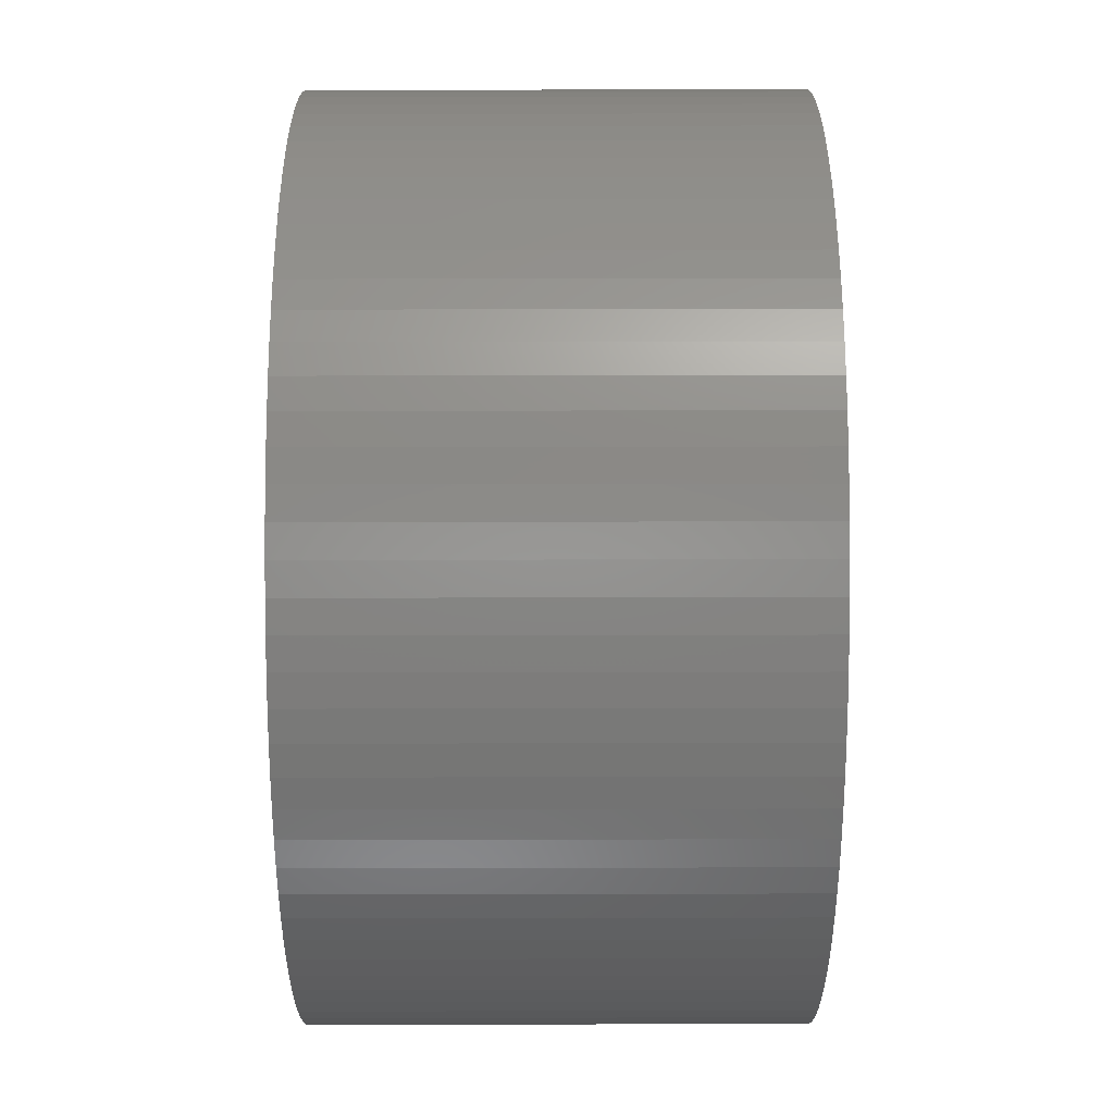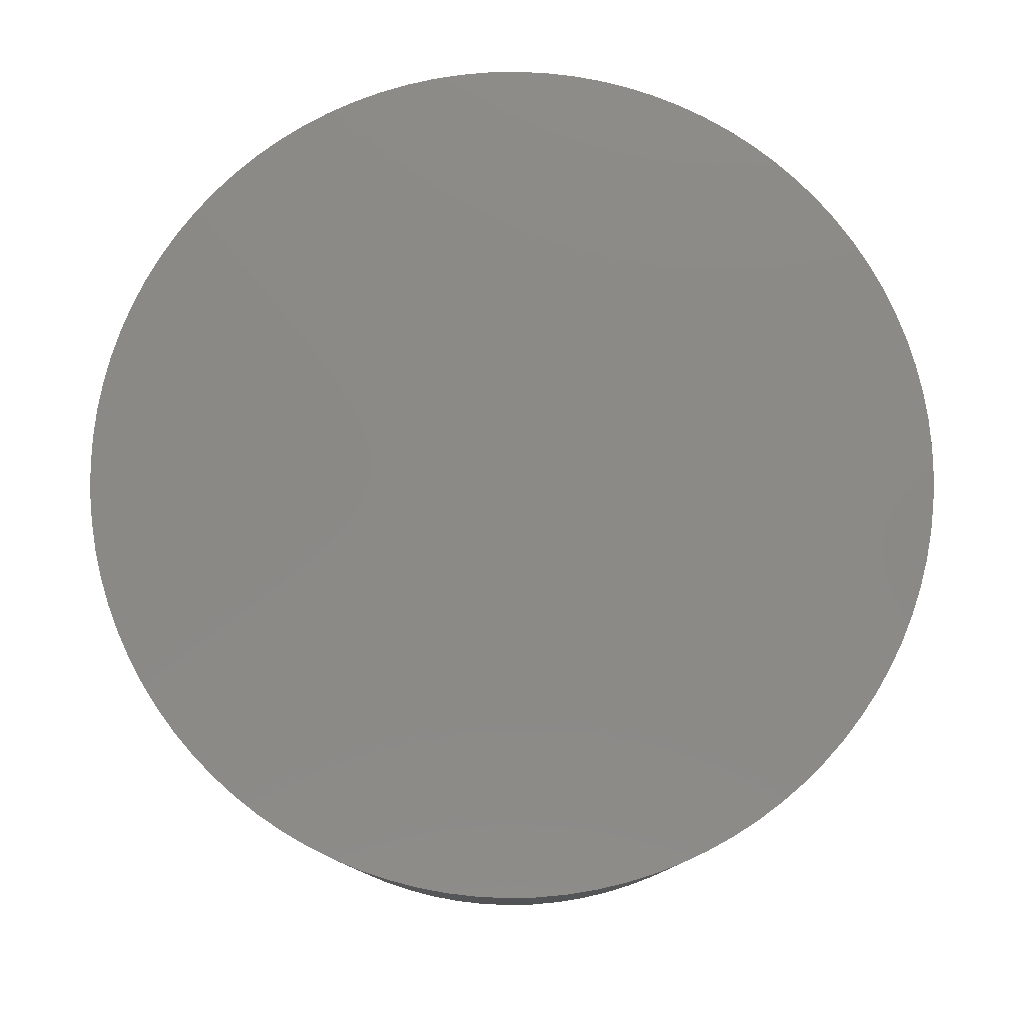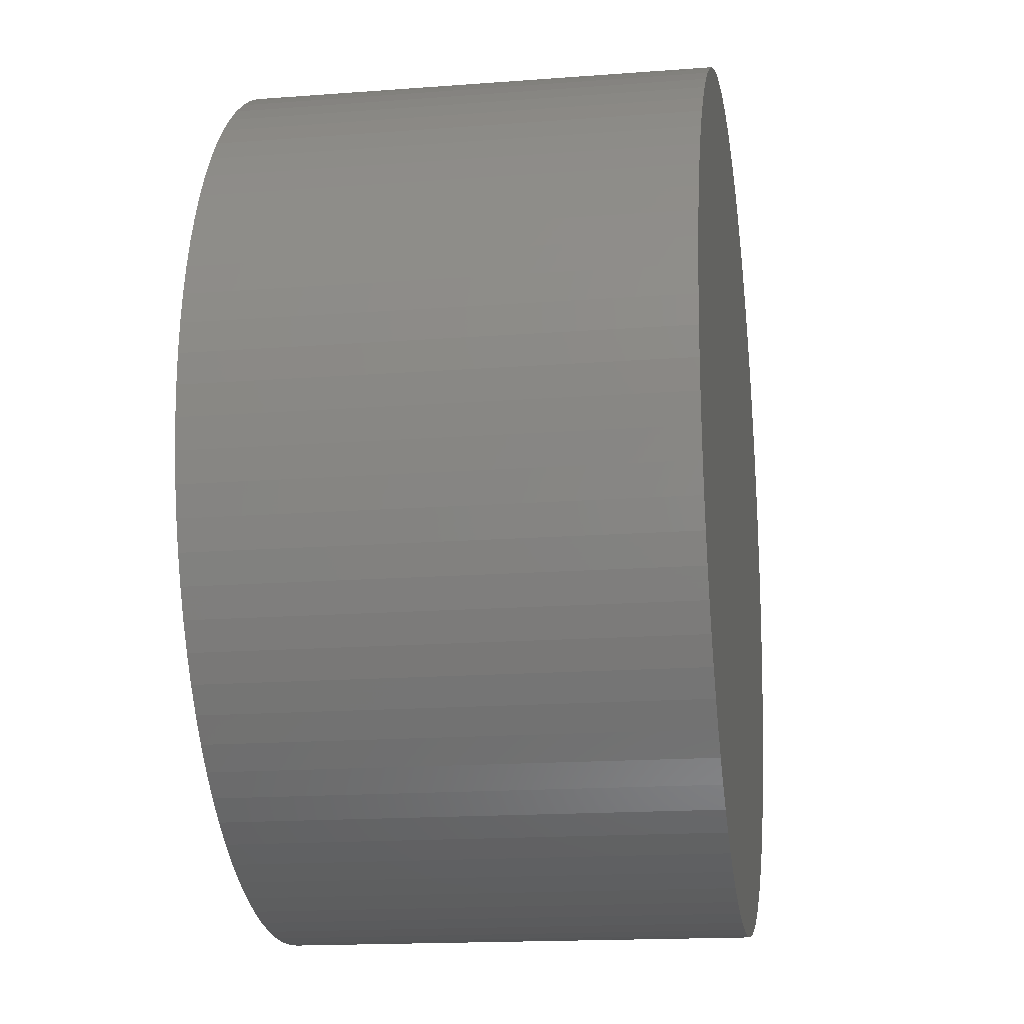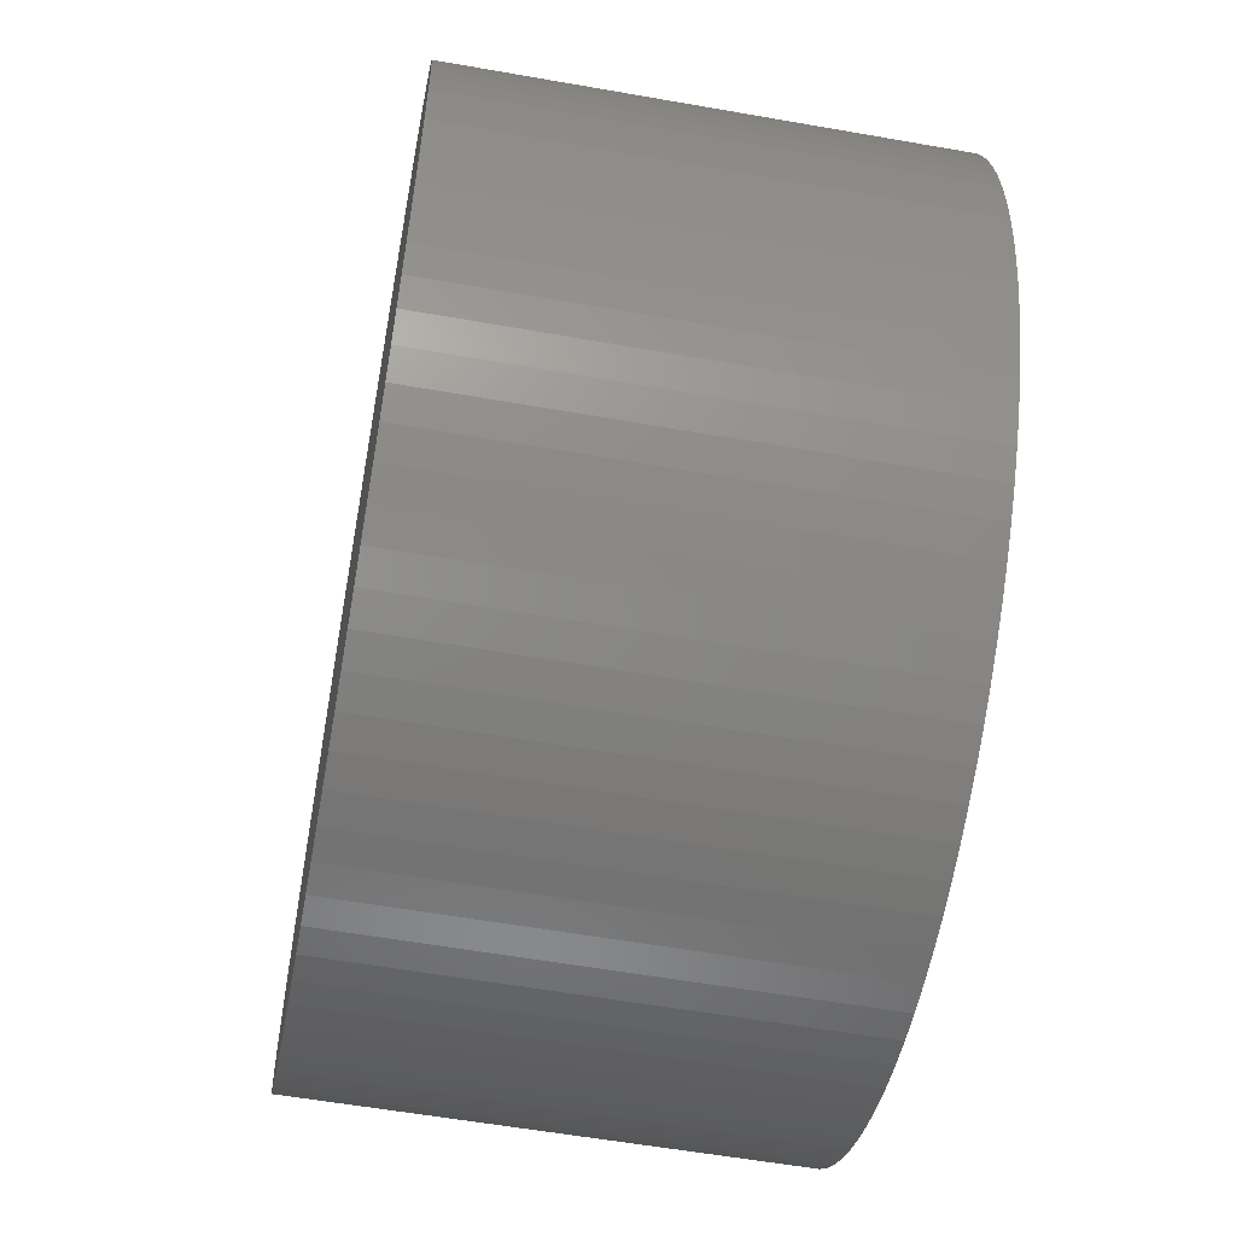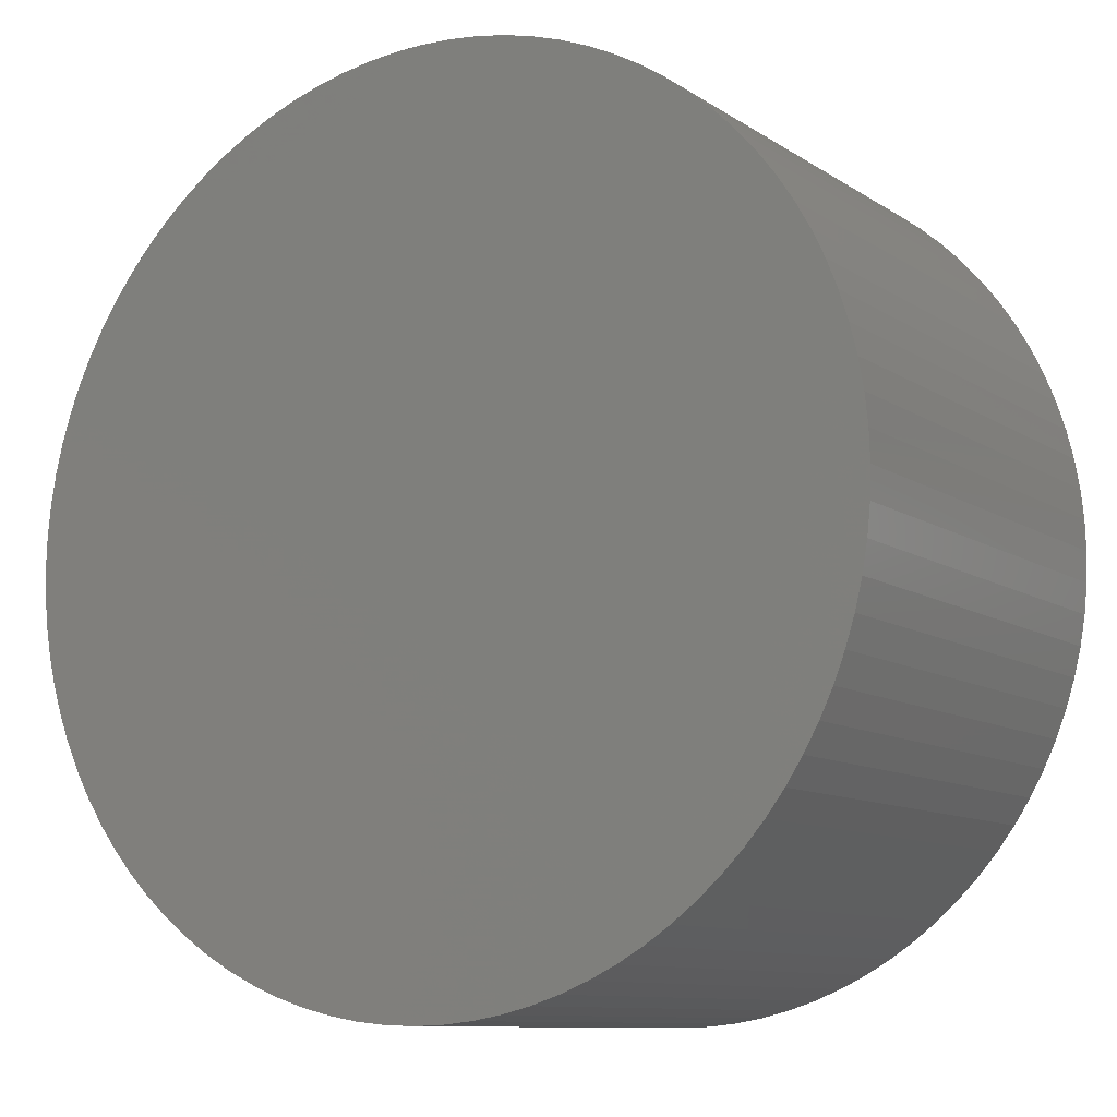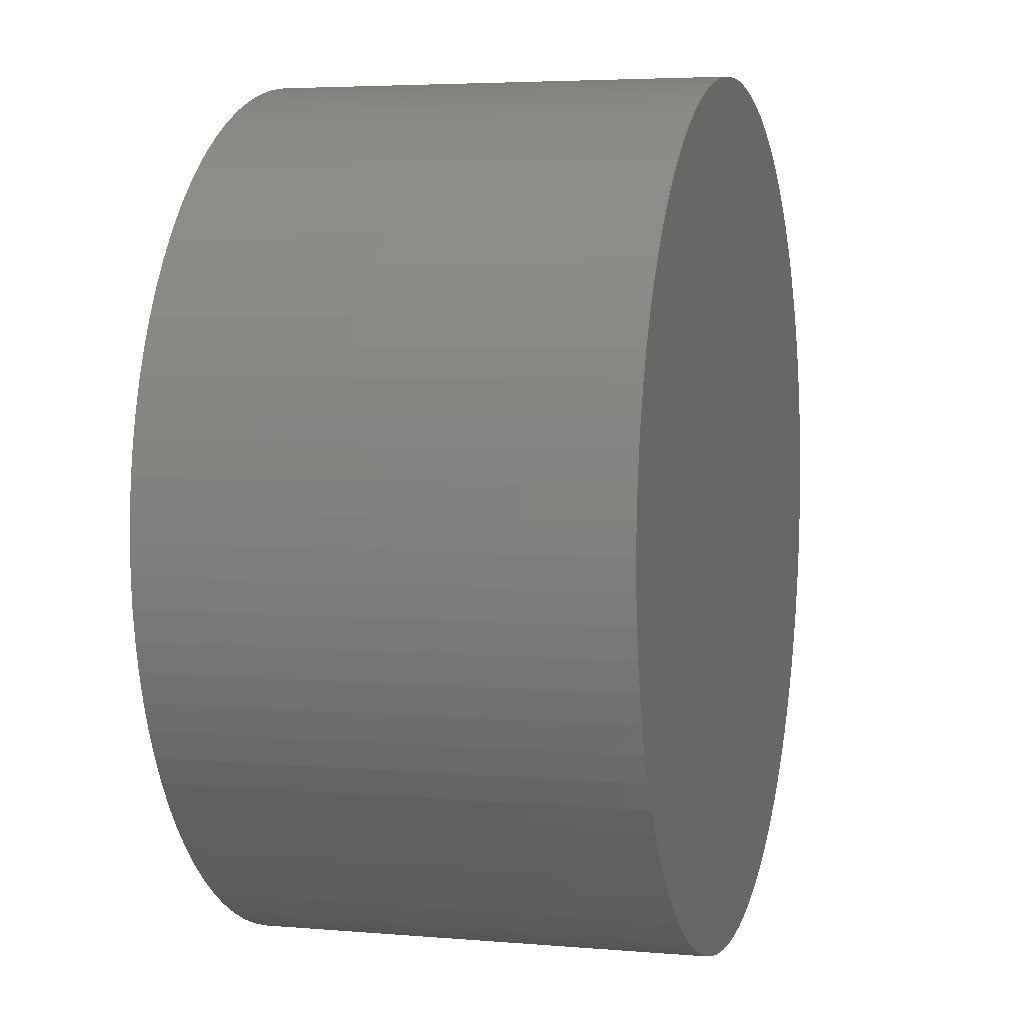
<metadata>
{"format":"stl","ext":"stl","renderer":"f3d","projection":"perspective","resolution":1024,"background":"white","views":[{"elev":66.8,"azim":-90.1,"up":"+Y"},{"elev":79.2,"azim":-81.5,"up":"+Z"},{"elev":-16.4,"azim":98.9,"up":"+Y"},{"elev":-57.4,"azim":79.6,"up":"+Y"},{"elev":-10.1,"azim":-147.7,"up":"+Y"},{"elev":4.5,"azim":-74.4,"up":"+Y"}]}
</metadata>
<code>
# stl→obj: 184 verts, 364 faces
v -154.7 50.32 5
v -154.7 50.32 0
v -154.8 50 5
v -154.8 50 0
v -154.7 49.68 5
v -154.7 49.68 0
v -154.7 49.35 0
v -154.7 50.65 5
v -154.7 50.65 0
v -154.7 50.97 5
v -154.7 50.97 0
v -154.6 51.28 5
v -154.6 51.28 0
v -154.5 51.59 5
v -154.5 51.59 0
v -154.4 51.89 5
v -154.4 51.89 0
v -154.2 52.19 5
v -154.2 52.19 0
v -154.1 52.47 5
v -154.1 52.47 0
v -153.9 52.74 5
v -153.9 52.74 0
v -153.7 53 5
v -153.7 53 0
v -153.5 53.24 5
v -153.5 53.24 0
v -153.2 53.47 5
v -153.2 53.47 0
v -153 53.68 5
v -153 53.68 0
v -152.7 53.88 5
v -152.7 53.88 0
v -152.5 54.06 5
v -152.5 54.06 0
v -152.2 54.22 5
v -152.2 54.22 0
v -151.9 54.36 5
v -151.9 54.36 0
v -151.6 54.48 5
v -151.6 54.48 0
v -151.3 54.57 5
v -151.3 54.57 0
v -151 54.65 5
v -151 54.65 0
v -150.6 54.71 5
v -150.6 54.71 0
v -150.3 54.74 5
v -150.3 54.74 0
v -150 54.75 5
v -150 54.75 0
v -149.7 54.74 5
v -149.7 54.74 0
v -149.4 54.71 5
v -149.4 54.71 0
v -149 54.65 5
v -149 54.65 0
v -148.7 54.57 5
v -148.7 54.57 0
v -148.4 54.48 5
v -148.4 54.48 0
v -148.1 54.36 5
v -148.1 54.36 0
v -147.8 54.22 5
v -147.8 54.22 0
v -147.5 54.06 5
v -147.5 54.06 0
v -147.3 53.88 5
v -147.3 53.88 0
v -147 53.68 5
v -147 53.68 0
v -146.8 53.47 5
v -146.8 53.47 0
v -146.5 53.24 5
v -146.5 53.24 0
v -146.3 53 5
v -146.3 53 0
v -146.1 52.74 5
v -146.1 52.74 0
v -145.9 52.47 5
v -145.9 52.47 0
v -145.8 52.19 5
v -145.8 52.19 0
v -145.6 51.89 5
v -145.6 51.89 0
v -145.5 51.59 5
v -145.5 51.59 0
v -145.4 51.28 5
v -145.4 51.28 0
v -145.3 50.97 5
v -145.3 50.97 0
v -145.3 50.65 5
v -145.3 50.65 0
v -145.3 50.32 5
v -145.3 50.32 0
v -145.2 50 5
v -145.2 50 0
v -145.3 49.68 5
v -145.3 49.68 0
v -145.3 49.35 5
v -145.3 49.35 0
v -145.3 49.03 5
v -145.3 49.03 0
v -145.4 48.72 5
v -145.4 48.72 0
v -145.5 48.41 5
v -145.5 48.41 0
v -145.6 48.11 5
v -145.6 48.11 0
v -145.8 47.81 5
v -145.8 47.81 0
v -145.9 47.53 5
v -145.9 47.53 0
v -146.1 47.26 5
v -146.1 47.26 0
v -146.3 47 5
v -146.3 47 0
v -146.5 46.76 5
v -146.5 46.76 0
v -146.8 46.53 5
v -146.8 46.53 0
v -147 46.32 5
v -147 46.32 0
v -147.3 46.12 5
v -147.3 46.12 0
v -147.5 45.94 5
v -147.5 45.94 0
v -147.8 45.78 5
v -147.8 45.78 0
v -148.1 45.64 5
v -148.1 45.64 0
v -148.4 45.52 5
v -148.4 45.52 0
v -148.7 45.43 5
v -148.7 45.43 0
v -149 45.35 5
v -149 45.35 0
v -149.4 45.29 5
v -149.4 45.29 0
v -149.7 45.26 5
v -149.7 45.26 0
v -150 45.25 5
v -150 45.25 0
v -150.3 45.26 5
v -150.3 45.26 0
v -150.6 45.29 5
v -150.6 45.29 0
v -151 45.35 5
v -151 45.35 0
v -151.3 45.43 5
v -151.3 45.43 0
v -151.6 45.52 5
v -151.6 45.52 0
v -151.9 45.64 5
v -151.9 45.64 0
v -152.2 45.78 5
v -152.2 45.78 0
v -152.5 45.94 5
v -152.5 45.94 0
v -152.7 46.12 5
v -152.7 46.12 0
v -153 46.32 5
v -153 46.32 0
v -153.2 46.53 5
v -153.2 46.53 0
v -153.5 46.76 5
v -153.5 46.76 0
v -153.7 47 5
v -153.7 47 0
v -153.9 47.26 5
v -153.9 47.26 0
v -154.1 47.53 5
v -154.1 47.53 0
v -154.2 47.81 5
v -154.2 47.81 0
v -154.4 48.11 5
v -154.4 48.11 0
v -154.5 48.41 5
v -154.5 48.41 0
v -154.6 48.72 5
v -154.6 48.72 0
v -154.7 49.03 5
v -154.7 49.03 0
v -154.7 49.35 5
f 1 2 3
f 3 2 4
f 3 4 5
f 5 4 6
f 5 6 7
f 1 8 2
f 2 8 9
f 9 8 10
f 9 10 11
f 11 10 12
f 11 12 13
f 13 12 14
f 13 14 15
f 15 14 16
f 15 16 17
f 17 16 18
f 17 18 19
f 19 18 20
f 19 20 21
f 21 20 22
f 21 22 23
f 23 22 24
f 23 24 25
f 25 24 26
f 25 26 27
f 27 26 28
f 27 28 29
f 29 28 30
f 29 30 31
f 31 30 32
f 31 32 33
f 33 32 34
f 33 34 35
f 35 34 36
f 35 36 37
f 37 36 38
f 37 38 39
f 39 38 40
f 39 40 41
f 41 40 42
f 41 42 43
f 43 42 44
f 43 44 45
f 45 44 46
f 45 46 47
f 47 46 48
f 47 48 49
f 49 48 50
f 49 50 51
f 51 50 52
f 51 52 53
f 53 52 54
f 53 54 55
f 55 54 56
f 55 56 57
f 57 56 58
f 57 58 59
f 59 58 60
f 59 60 61
f 61 60 62
f 61 62 63
f 63 62 64
f 63 64 65
f 65 64 66
f 65 66 67
f 67 66 68
f 67 68 69
f 69 68 70
f 69 70 71
f 71 70 72
f 71 72 73
f 73 72 74
f 73 74 75
f 75 74 76
f 75 76 77
f 77 76 78
f 77 78 79
f 79 78 80
f 79 80 81
f 81 80 82
f 81 82 83
f 83 82 84
f 83 84 85
f 85 84 86
f 85 86 87
f 87 86 88
f 87 88 89
f 89 88 90
f 89 90 91
f 91 90 92
f 91 92 93
f 93 92 94
f 93 94 95
f 95 94 96
f 95 96 97
f 97 96 98
f 97 98 99
f 99 98 100
f 99 100 101
f 101 100 102
f 101 102 103
f 103 102 104
f 103 104 105
f 105 104 106
f 105 106 107
f 107 106 108
f 107 108 109
f 109 108 110
f 109 110 111
f 111 110 112
f 111 112 113
f 113 112 114
f 113 114 115
f 115 114 116
f 115 116 117
f 117 116 118
f 117 118 119
f 119 118 120
f 119 120 121
f 121 120 122
f 121 122 123
f 123 122 124
f 123 124 125
f 125 124 126
f 125 126 127
f 127 126 128
f 127 128 129
f 129 128 130
f 129 130 131
f 131 130 132
f 131 132 133
f 133 132 134
f 133 134 135
f 135 134 136
f 135 136 137
f 137 136 138
f 137 138 139
f 139 138 140
f 139 140 141
f 141 140 142
f 141 142 143
f 143 142 144
f 143 144 145
f 145 144 146
f 145 146 147
f 147 146 148
f 147 148 149
f 149 148 150
f 149 150 151
f 151 150 152
f 151 152 153
f 153 152 154
f 153 154 155
f 155 154 156
f 155 156 157
f 157 156 158
f 157 158 159
f 159 158 160
f 159 160 161
f 161 160 162
f 161 162 163
f 163 162 164
f 163 164 165
f 165 164 166
f 165 166 167
f 167 166 168
f 167 168 169
f 169 168 170
f 169 170 171
f 171 170 172
f 171 172 173
f 173 172 174
f 173 174 175
f 175 174 176
f 175 176 177
f 177 176 178
f 177 178 179
f 179 178 180
f 179 180 181
f 181 180 182
f 181 182 183
f 183 182 184
f 183 184 7
f 7 184 5
f 5 98 3
f 3 98 96
f 3 96 1
f 1 96 94
f 1 94 8
f 8 94 92
f 8 92 10
f 10 92 90
f 10 90 12
f 12 90 88
f 12 88 14
f 14 88 86
f 14 86 16
f 16 86 84
f 16 84 18
f 18 84 82
f 18 82 20
f 20 82 80
f 20 80 22
f 22 80 78
f 22 78 24
f 24 78 76
f 24 76 26
f 26 76 74
f 26 74 28
f 28 74 72
f 28 72 30
f 30 72 70
f 30 70 32
f 32 70 68
f 32 68 34
f 34 68 66
f 34 66 36
f 36 66 64
f 36 64 38
f 38 64 62
f 38 62 40
f 40 62 60
f 40 60 42
f 42 60 58
f 42 58 44
f 44 58 56
f 44 56 46
f 46 56 54
f 46 54 48
f 48 54 52
f 48 52 50
f 98 5 100
f 100 5 184
f 100 184 102
f 102 184 182
f 102 182 104
f 104 182 180
f 104 180 106
f 106 180 178
f 106 178 108
f 108 178 176
f 108 176 110
f 110 176 174
f 110 174 112
f 112 174 172
f 112 172 114
f 114 172 170
f 114 170 116
f 116 170 168
f 116 168 118
f 118 168 166
f 118 166 120
f 120 166 164
f 120 164 122
f 122 164 162
f 122 162 124
f 124 162 160
f 124 160 126
f 126 160 158
f 126 158 128
f 128 158 156
f 128 156 130
f 130 156 154
f 130 154 132
f 132 154 152
f 132 152 134
f 134 152 150
f 134 150 136
f 136 150 148
f 136 148 138
f 138 148 146
f 138 146 140
f 140 146 144
f 140 144 142
f 2 95 4
f 4 95 97
f 4 97 6
f 6 97 99
f 6 99 7
f 7 99 101
f 7 101 183
f 183 101 103
f 183 103 181
f 181 103 105
f 181 105 179
f 179 105 107
f 179 107 177
f 177 107 109
f 177 109 175
f 175 109 111
f 175 111 173
f 173 111 113
f 173 113 171
f 171 113 115
f 171 115 169
f 169 115 117
f 169 117 167
f 167 117 119
f 167 119 165
f 165 119 121
f 165 121 163
f 163 121 123
f 163 123 161
f 161 123 125
f 161 125 159
f 159 125 127
f 159 127 157
f 157 127 129
f 157 129 155
f 155 129 131
f 155 131 153
f 153 131 133
f 153 133 151
f 151 133 135
f 151 135 149
f 149 135 137
f 149 137 147
f 147 137 139
f 147 139 145
f 145 139 141
f 145 141 143
f 95 2 93
f 93 2 9
f 93 9 91
f 91 9 11
f 91 11 89
f 89 11 13
f 89 13 87
f 87 13 15
f 87 15 85
f 85 15 17
f 85 17 83
f 83 17 19
f 83 19 81
f 81 19 21
f 81 21 79
f 79 21 23
f 79 23 77
f 77 23 25
f 77 25 75
f 75 25 27
f 75 27 73
f 73 27 29
f 73 29 71
f 71 29 31
f 71 31 69
f 69 31 33
f 69 33 67
f 67 33 35
f 67 35 65
f 65 35 37
f 65 37 63
f 63 37 39
f 63 39 61
f 61 39 41
f 61 41 59
f 59 41 43
f 59 43 57
f 57 43 45
f 57 45 55
f 55 45 47
f 55 47 53
f 53 47 49
f 53 49 51

</code>
